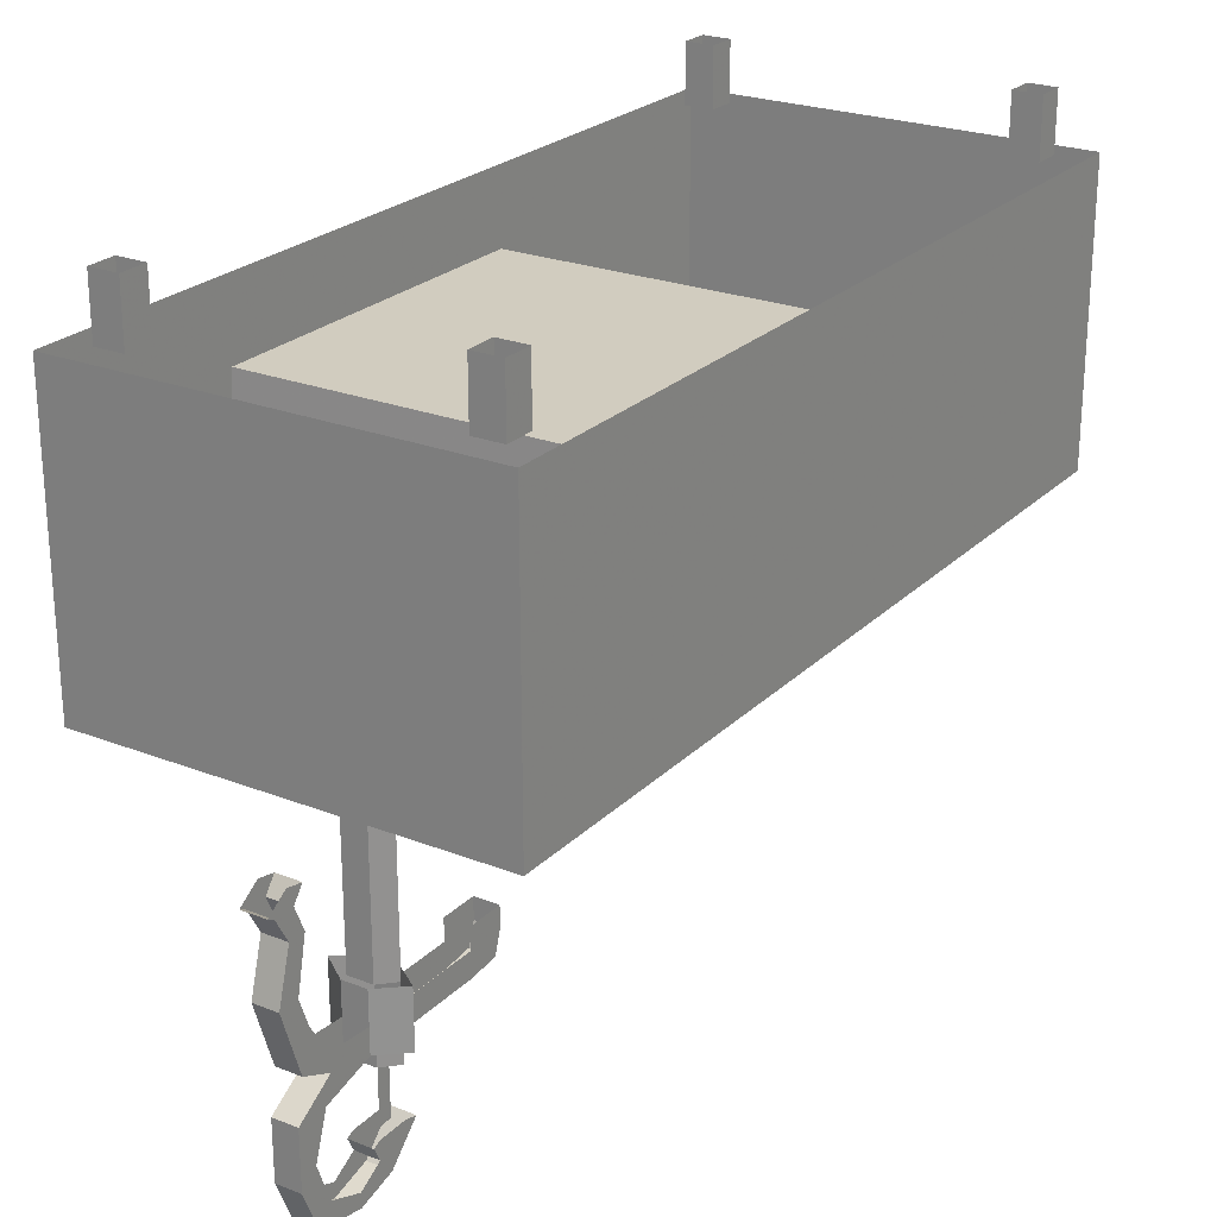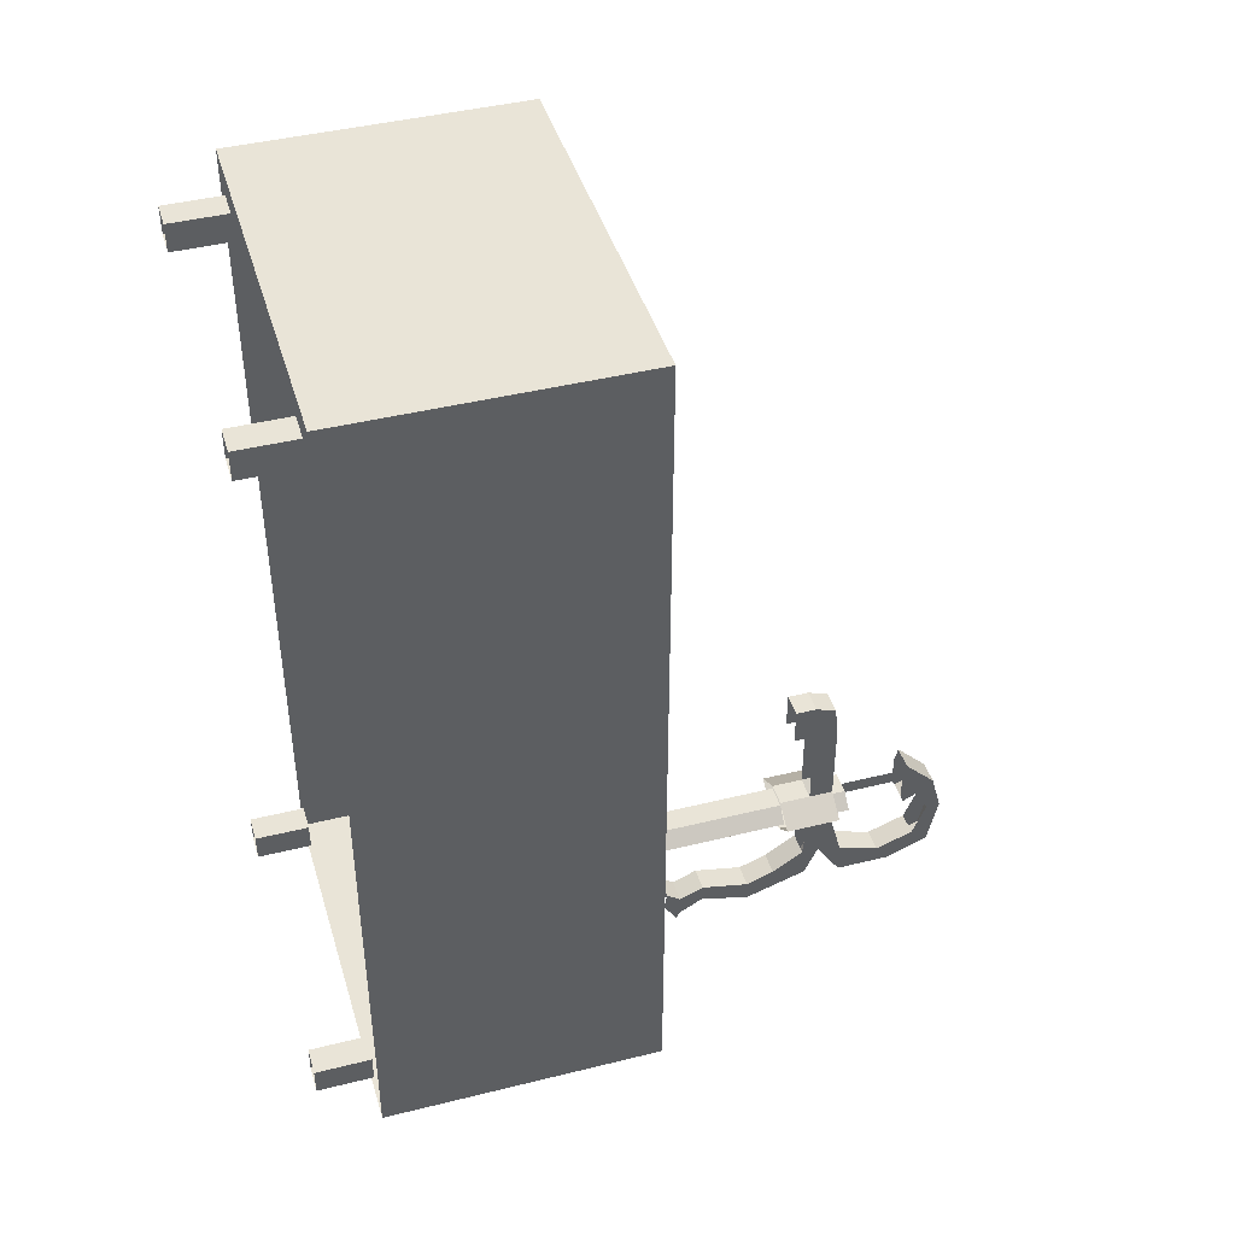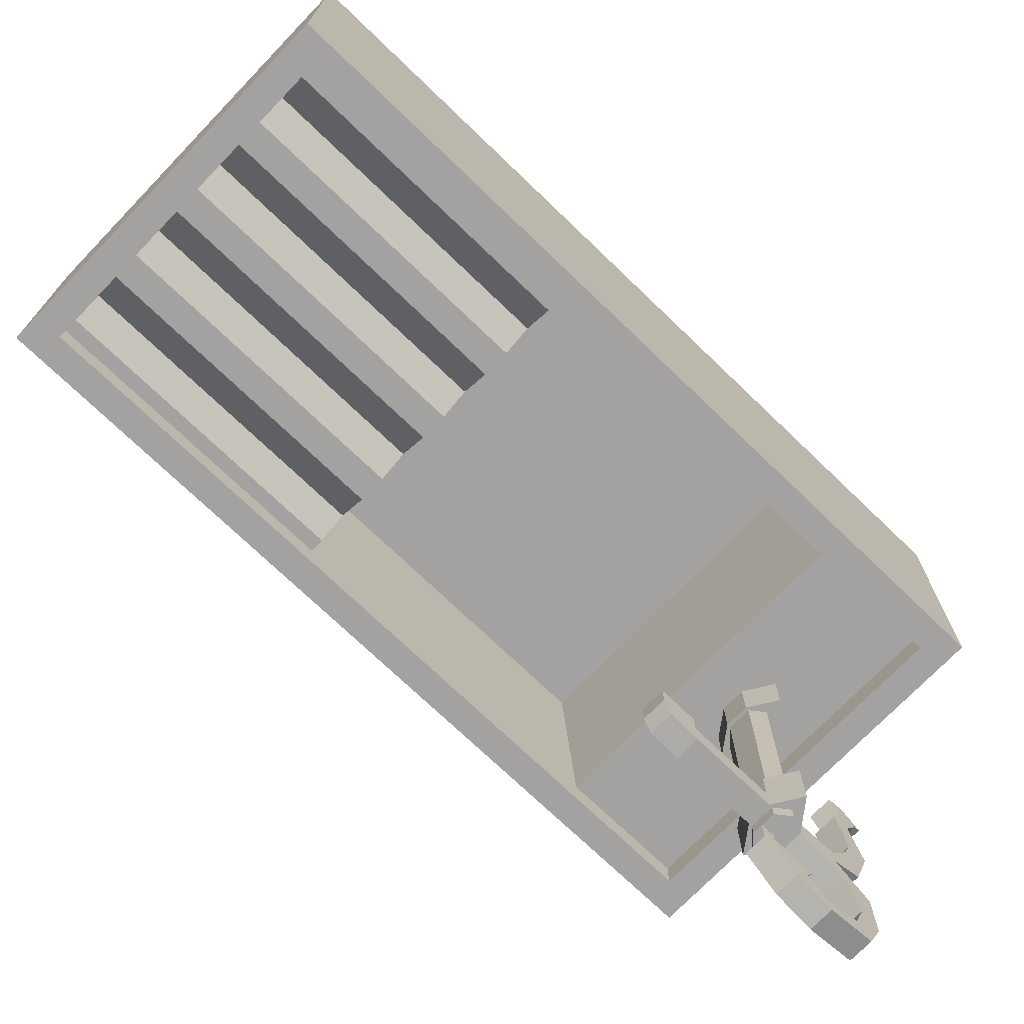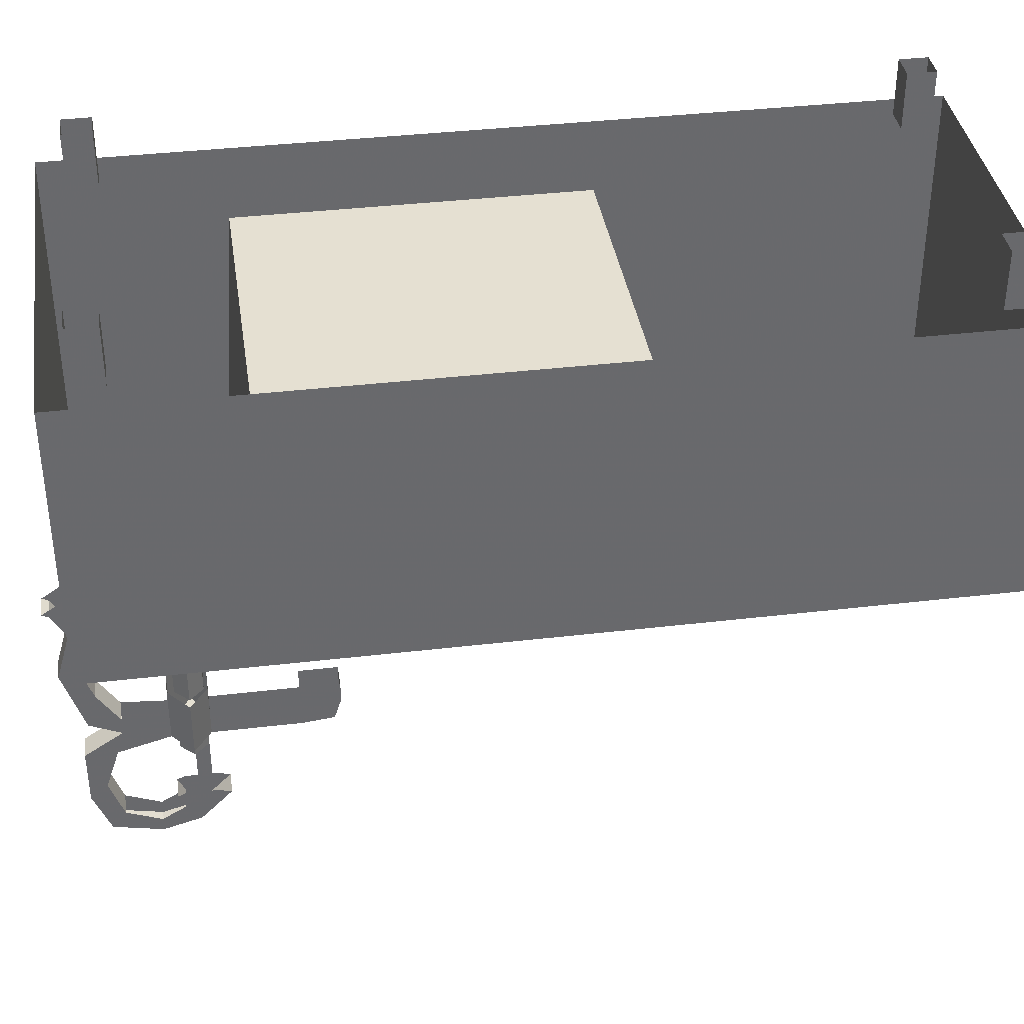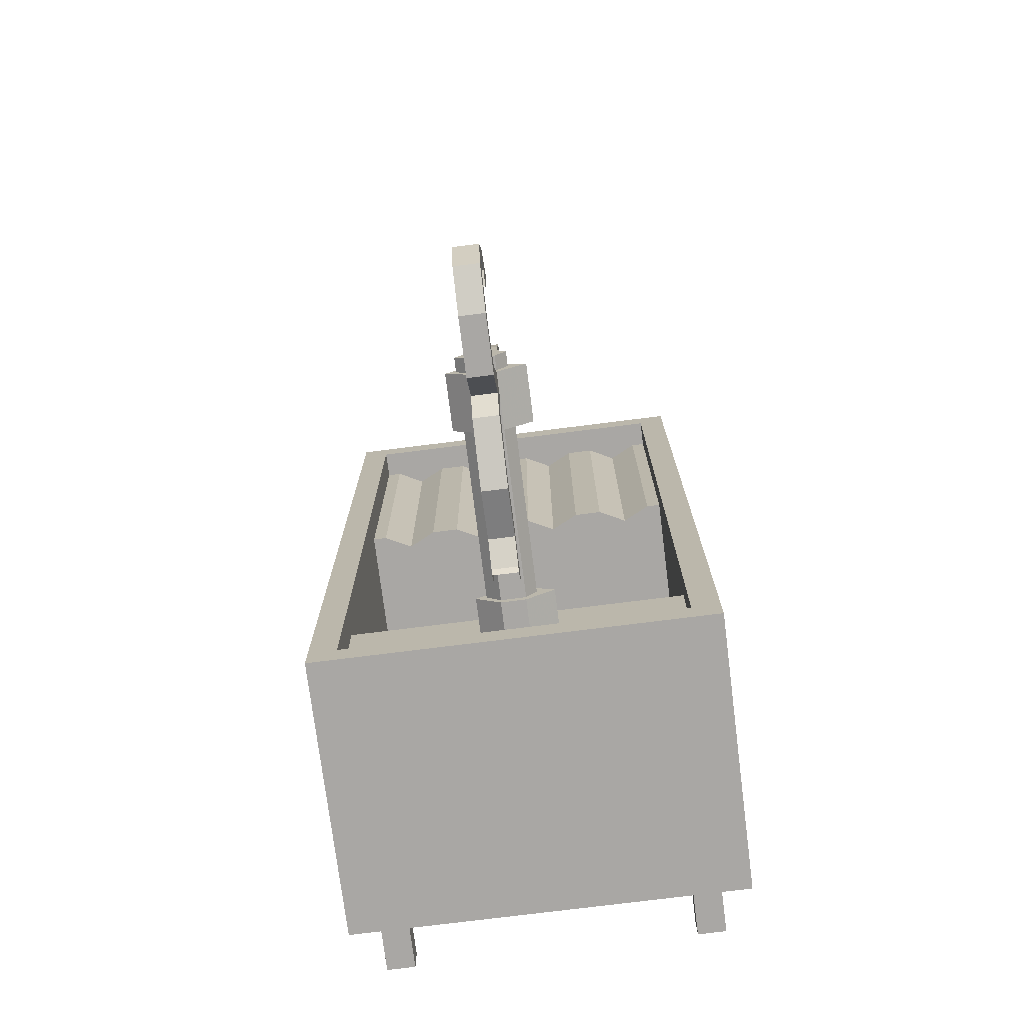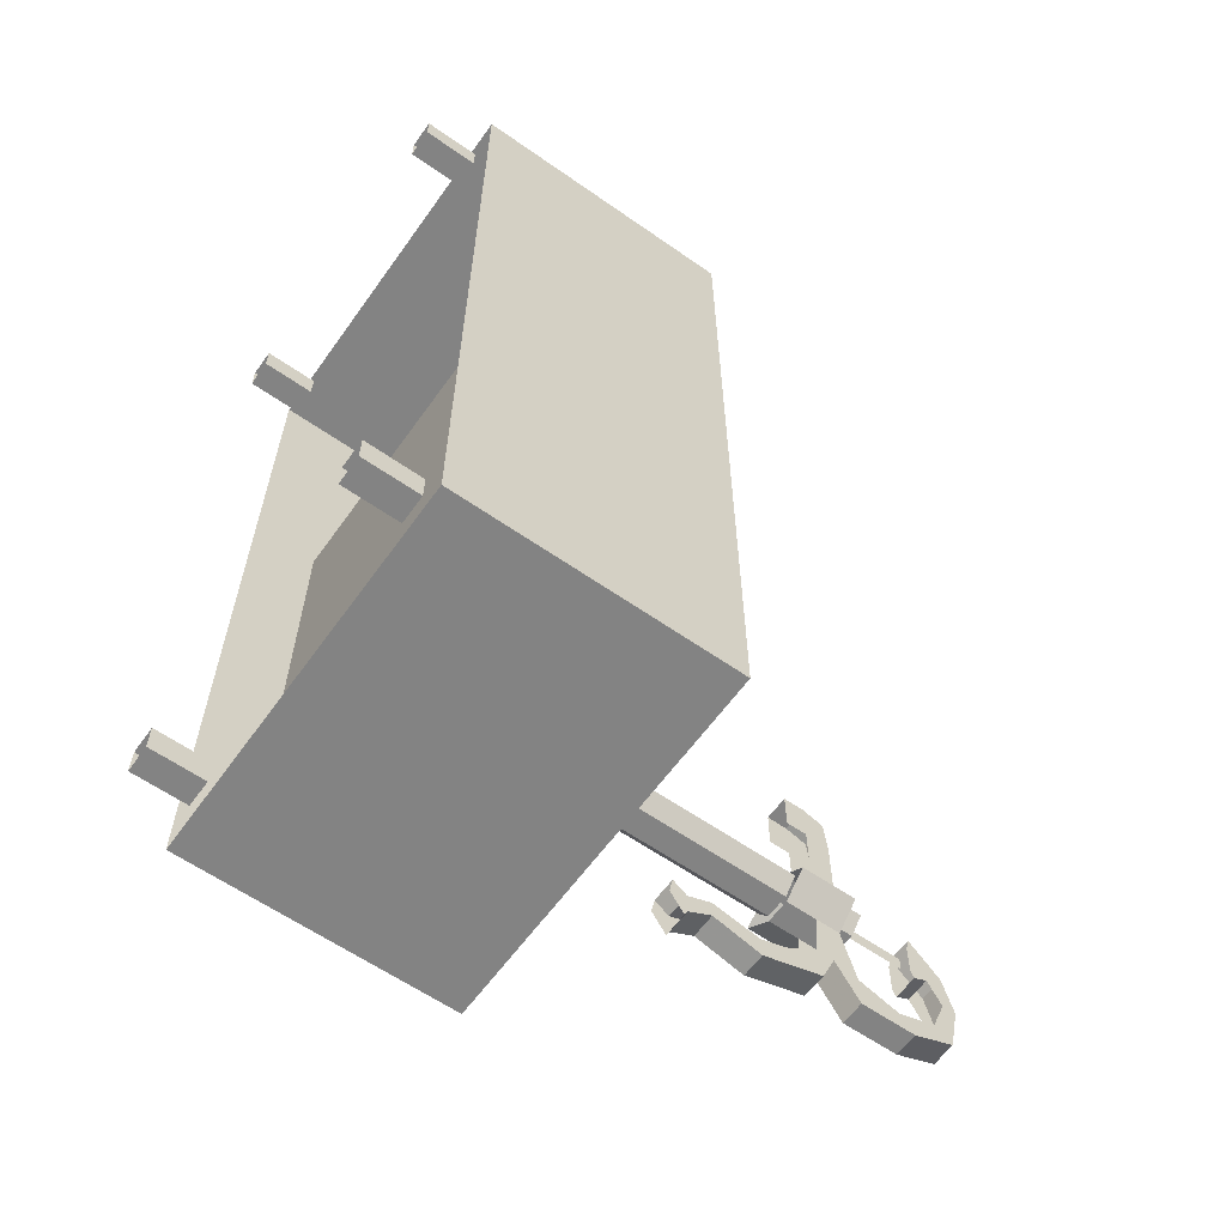
<metadata>
{"format":"obj","ext":"obj","renderer":"f3d","projection":"perspective","resolution":1024,"background":"white","views":[{"elev":24.2,"azim":-147.1,"up":"+Y"},{"elev":43.1,"azim":-106.4,"up":"+Z"},{"elev":-72.7,"azim":46.1,"up":"+Y"},{"elev":37.6,"azim":-98.6,"up":"+Y"},{"elev":-74.8,"azim":7.2,"up":"+Z"},{"elev":-61.0,"azim":-125.5,"up":"+Z"}]}
</metadata>
<code>
v 0.4375 -0.75 -0.9375
v -0.4375 -0.75 -0.9375
v -0.4375 -0.125 -0.9375
v 0.4375 -0.125 -0.9375
v 0.4375 -0.75 0
v 0.4375 -0.125 0
v 0.4375 -0.75 0.9375
v 0.4375 -0.125 0.9375
v -0.4375 -0.75 0.9375
v 0.375 -0.75 0.875
v 0.375 -0.75 -0.875
v -0.375 -0.75 -0.875
v -0.375 -0.75 0.875
v 0.03125 -0.6875 0.875
v 0.1562 -0.6875 0.875
v 0.2188 -0.6875 0.875
v 0.3438 -0.6875 0.875
v 0.375 -0.6875 0.875
v 0.375 -0.6875 0.1875
v 0.375 -0.6875 -0.5938
v 0.375 -0.6875 -0.875
v -0.375 -0.6875 -0.875
v -0.375 -0.6875 -0.5938
v -0.375 -0.6875 0.1875
v -0.375 -0.6875 0.875
v -0.3438 -0.6875 0.875
v -0.2188 -0.6875 0.875
v -0.1562 -0.6875 0.875
v -0.03125 -0.6875 0.875
v 0.375 0 0.8125
v 0.375 -0.125 0.8125
v 0.3125 -0.125 0.8125
v 0.3125 0 0.8125
v 0.3125 0 0.875
v 0.3125 -0.125 0.875
v 0.375 -0.125 0.875
v 0.375 0 0.875
v -0.3125 0 0.8125
v -0.3125 -0.125 0.8125
v -0.375 -0.125 0.8125
v -0.375 0 0.8125
v -0.375 0 0.875
v -0.375 -0.125 0.875
v -0.3125 -0.125 0.875
v -0.3125 0 0.875
v 0.375 0 -0.875
v 0.375 -0.125 -0.875
v 0.3125 -0.125 -0.875
v 0.3125 0 -0.875
v 0.3125 0 -0.8125
v 0.3125 -0.125 -0.8125
v 0.375 -0.125 -0.8125
v 0.375 0 -0.8125
v -0.3125 0 -0.875
v -0.3125 -0.125 -0.875
v -0.375 -0.125 -0.875
v -0.375 0 -0.875
v -0.375 0 -0.8125
v -0.375 -0.125 -0.8125
v -0.3125 -0.125 -0.8125
v -0.3125 0 -0.8125
v -0.4375 -0.125 0.9375
v -0.4375 -0.75 0
v -0.4375 -0.125 0
v 0.375 -0.25 -0.5625
v -0.375 -0.25 -0.5625
v -0.375 -0.25 0.1875
v -0.3438 -0.6875 0.1875
v 0.2812 -0.6562 0.875
v 0.2812 -0.6562 0.1875
v 0.3438 -0.6875 0.1875
v 0.375 -0.25 0.1875
v 0.2188 -0.6875 0.1875
v 0.1875 -0.6875 0.1875
v 0.1875 -0.6875 0.875
v 0.1562 -0.6875 0.1875
v 0.09375 -0.6562 0.1875
v 0.09375 -0.6562 0.875
v 0.03125 -0.6875 0.1875
v -0.09375 -0.6562 0.1875
v -0.1562 -0.6875 0.1875
v -0.2188 -0.6875 0.1875
v -0.2812 -0.6562 0.1875
v -0.2812 -0.6562 0.875
v -0.1875 -0.6875 0.875
v -0.1875 -0.6875 0.1875
v -0.09375 -0.6562 0.875
v -0.03125 -0.6875 0.1875
v 0 -0.6875 0.875
v 0 -0.6875 0.1875
v 0.03125 -1.312 -0.9688
v -0.02344 -1.312 -0.9688
v -0.02344 -1.258 -0.8828
v 0.03125 -1.258 -0.8828
v 0.03125 -1.312 -0.8984
v 0.03125 -1.406 -0.9297
v 0.03125 -1.438 -0.9688
v -0.02344 -1.438 -0.9688
v -0.02344 -1.312 -0.8984
v -0.02344 -1.281 -0.7812
v -0.02344 -1.227 -0.7812
v -0.02344 -1.227 -0.9531
v 0.03125 -1.227 -0.9531
v 0.03125 -1.219 -0.8828
v 0.03125 -1.227 -0.7812
v 0.03125 -1.281 -0.7812
v -0.02344 -1.406 -0.9297
v 0.03125 -1.492 -0.8984
v 0.03125 -1.531 -0.9297
v -0.02344 -1.531 -0.9297
v 0 -1.453 -0.7031
v 0 -1.453 -0.7344
v 0 -1.312 -0.7344
v 0 -1.312 -0.7031
v 0.05469 -1.312 -0.7344
v 0.03125 -1.312 -0.7656
v 0.03125 -1.281 -0.7656
v 0.05469 -1.281 -0.7344
v 0.03125 -1.312 -0.7031
v -0.05469 -1.312 -0.7344
v -0.02344 -1.312 -0.7656
v -0.02344 -1.281 -0.7656
v 0.03125 -1.281 -0.7031
v -0.02344 -1.312 -0.7031
v -0.02344 -1.281 -0.7031
v -0.05469 -1.281 -0.7344
v -0.02344 -1.227 -0.6953
v -0.02344 -1.281 -0.6953
v -0.02344 -1.281 -0.5
v -0.02344 -1.227 -0.5
v -0.02344 -1.227 -0.4141
v -0.02344 -1.18 -0.5
v -0.02344 -1.18 -0.4141
v 0.03125 -1.227 -0.4141
v 0.03125 -1.18 -0.4141
v 0.03125 -1.227 -0.5
v 0.03125 -1.18 -0.5
v 0.03125 -1.281 -0.6953
v 0.03125 -1.281 -0.5
v -0.07812 -1.281 -0.7344
v 0.09375 -1.281 -0.7344
v 0.09375 -1.227 -0.7344
v 0.03125 -1.227 -0.6953
v 0.03125 -1.273 -0.4297
v -0.02344 -1.273 -0.4297
v -0.07812 -1.227 -0.7344
v 0.03125 -1.156 -0.7812
v 0.09375 -1.156 -0.7344
v 0.03125 -1.156 -0.6953
v -0.02344 -1.156 -0.6953
v -0.02344 -1.156 -0.7812
v -0.07812 -1.156 -0.7344
v 0.05469 -1.156 -0.7344
v 0.03125 -1.156 -0.7656
v 0.03125 -0.7812 -0.7656
v 0.05469 -0.7812 -0.7344
v 0.03125 -1.156 -0.7031
v 0.03125 -0.7812 -0.7031
v -0.02344 -1.156 -0.7031
v -0.02344 -0.7812 -0.7031
v -0.05469 -1.156 -0.7344
v -0.05469 -0.7812 -0.7344
v -0.02344 -1.156 -0.7656
v -0.02344 -0.7812 -0.7656
v 0.09375 -0.7812 -0.7344
v 0.03125 -0.7812 -0.7812
v 0.03125 -0.6875 -0.7812
v 0.09375 -0.6875 -0.7344
v 0.03125 -0.7812 -0.6953
v -0.07812 -0.7812 -0.7344
v -0.02344 -0.7812 -0.7812
v -0.02344 -0.6875 -0.7812
v 0.03125 -0.6875 -0.6953
v -0.02344 -0.7812 -0.6953
v -0.02344 -0.6875 -0.6953
v -0.07812 -0.6875 -0.7344
v -0.02344 -1.492 -0.8984
v -0.02344 -1.523 -0.8203
v -0.02344 -1.555 -0.8203
v -0.02344 -1.492 -0.7656
v -0.02344 -1.531 -0.7344
v -0.02344 -1.492 -0.6953
v -0.02344 -1.461 -0.7812
v 0.03125 -1.461 -0.7812
v 0.03125 -1.492 -0.7656
v 0.03125 -1.461 -0.6641
v 0.03125 -1.492 -0.6953
v 0.03125 -1.531 -0.7344
v 0.03125 -1.523 -0.8203
v 0.03125 -1.555 -0.8203
v -0.02344 -1.18 -0.9688
v 0.03125 -1.18 -0.9688
v 0.03125 -1.148 -0.9297
v -0.02344 -1.148 -0.9297
v -0.02344 -1.219 -0.8828
v -0.02344 -1.086 -1
v 0.03125 -1.086 -1
v 0.03125 -1.086 -0.9531
v -0.02344 -1.086 -0.9531
v -0.02344 -0.9766 -0.9688
v 0.03125 -0.9766 -0.9688
v 0.03125 -0.9766 -0.9297
v -0.02344 -0.9766 -0.9297
v -0.02344 -0.9219 -1
v 0.03125 -0.9219 -1
v 0.03125 -0.9219 -0.9531
v -0.02344 -0.9219 -0.9531
v -0.02344 -0.9141 -1.016
v 0.03125 -0.9141 -1.016
v 0.03125 -0.8828 -0.9688
v 0.03125 -0.8906 -0.9297
v -0.02344 -0.8906 -0.9297
v -0.02344 -0.8828 -0.9688
v -0.02344 -1.461 -0.6641
v -0.02344 -1.453 -0.6953
v -0.02344 -1.453 -0.7656
v 0.03125 -1.453 -0.7656
v 0.03125 -1.453 -0.6953
f 1 2 3
f 1 3 4
f 1 4 5
f 5 4 6
f 5 6 7
f 7 6 8
f 7 8 9
f 9 8 62
f 9 62 63
f 63 62 64
f 63 64 2
f 2 64 3
f 7 9 10
f 7 10 1
f 1 10 11
f 1 11 12
f 1 12 2
f 2 12 9
f 9 12 13
f 9 13 10
f 10 13 14
f 10 14 15
f 10 15 16
f 10 16 17
f 10 17 18
f 10 18 19
f 10 19 20
f 10 20 11
f 11 20 21
f 11 21 12
f 12 21 22
f 12 22 23
f 12 23 24
f 12 24 13
f 13 24 25
f 13 25 26
f 13 26 27
f 13 27 28
f 13 28 29
f 13 29 14
f 22 21 20
f 22 20 23
f 23 20 65
f 23 65 66
f 23 66 24
f 24 66 67
f 24 67 68
f 24 68 26
f 24 26 25
f 17 69 70
f 17 70 71
f 17 71 18
f 18 71 19
f 19 71 72
f 19 72 20
f 20 72 65
f 73 70 69
f 73 69 16
f 73 16 74
f 74 16 75
f 74 75 76
f 76 75 15
f 76 15 77
f 76 77 72
f 76 72 73
f 73 72 70
f 70 72 71
f 15 78 77
f 77 78 79
f 77 79 80
f 77 80 72
f 72 80 67
f 67 80 81
f 67 81 82
f 67 82 83
f 67 83 68
f 68 83 84
f 68 84 26
f 26 84 27
f 27 84 83
f 27 83 82
f 27 82 85
f 85 82 86
f 85 86 28
f 28 86 81
f 28 81 87
f 28 87 29
f 29 87 80
f 29 80 88
f 29 88 89
f 89 88 90
f 89 90 14
f 14 90 79
f 14 79 78
f 14 78 15
f 81 80 87
f 16 69 17
f 80 79 88
f 91 92 93
f 91 93 94
f 91 97 98
f 91 98 92
f 93 102 103
f 93 103 94
f 95 106 100
f 95 100 99
f 95 99 96
f 96 99 107
f 96 107 108
f 97 109 110
f 97 110 98
f 111 112 113
f 111 113 114
f 111 114 112
f 112 114 113
f 115 119 120
f 115 120 116
f 116 120 121
f 119 124 120
f 138 128 140
f 138 140 141
f 100 106 140
f 140 106 141
f 165 169 170
f 165 170 166
f 166 170 171
f 169 174 170
f 107 177 108
f 180 183 184
f 180 184 185
f 109 190 179
f 109 179 110
f 102 191 192
f 102 192 103
f 104 193 194
f 104 194 195
f 191 196 197
f 191 197 192
f 193 198 199
f 193 199 194
f 196 200 201
f 196 201 197
f 198 202 203
f 198 203 199
f 200 204 205
f 200 205 201
f 202 206 207
f 202 207 203
f 204 208 209
f 204 209 205
f 206 211 212
f 206 212 207
f 214 182 187
f 214 187 186
f 181 179 190
f 181 190 188
f 181 188 182
f 182 188 187
f 30 31 32
f 30 32 33
f 33 32 34
f 34 32 35
f 34 35 36
f 34 36 37
f 37 36 31
f 37 31 30
f 38 39 40
f 38 40 41
f 41 40 42
f 42 40 43
f 42 43 44
f 42 44 45
f 45 44 39
f 45 39 38
f 46 47 48
f 46 48 49
f 49 48 50
f 50 48 51
f 50 51 52
f 50 52 53
f 53 52 47
f 53 47 46
f 54 55 56
f 54 56 57
f 57 56 58
f 58 56 59
f 58 59 60
f 58 60 61
f 61 60 55
f 61 55 54
f 65 72 67
f 65 67 66
f 91 94 95
f 91 95 96
f 91 96 97
f 92 98 99
f 92 99 100
f 92 100 93
f 93 100 101
f 93 101 102
f 94 103 104
f 94 104 105
f 94 105 106
f 94 106 95
f 96 108 97
f 97 108 109
f 98 110 107
f 98 107 99
f 115 116 117
f 115 117 118
f 115 118 119
f 116 121 122
f 116 122 117
f 119 118 123
f 119 123 124
f 120 124 125
f 120 125 126
f 120 126 121
f 121 126 122
f 124 123 125
f 127 128 129
f 127 129 130
f 130 129 131
f 130 131 132
f 132 131 133
f 133 131 134
f 133 134 135
f 135 134 136
f 135 136 137
f 138 139 129
f 138 129 128
f 138 141 142
f 138 142 143
f 138 143 136
f 138 136 139
f 139 136 144
f 139 144 145
f 139 145 129
f 129 145 131
f 131 145 144
f 131 144 134
f 134 144 136
f 100 140 146
f 100 146 101
f 100 101 106
f 141 106 105
f 141 105 142
f 142 105 147
f 142 147 148
f 142 148 143
f 143 148 149
f 143 149 127
f 127 149 150
f 127 150 146
f 127 146 140
f 127 140 128
f 106 101 105
f 105 101 151
f 105 151 147
f 146 150 152
f 146 152 101
f 101 152 151
f 153 154 155
f 153 155 156
f 153 156 157
f 157 156 158
f 157 158 159
f 159 158 160
f 159 160 161
f 161 160 162
f 161 162 163
f 163 162 164
f 163 164 154
f 154 164 155
f 165 166 167
f 165 167 168
f 165 168 169
f 166 171 172
f 166 172 167
f 169 168 173
f 169 173 174
f 170 174 175
f 170 175 176
f 170 176 171
f 171 176 172
f 174 173 175
f 177 107 110
f 177 110 178
f 178 110 179
f 178 179 180
f 180 179 181
f 180 181 182
f 180 182 183
f 185 184 186
f 185 186 187
f 185 187 188
f 185 188 189
f 189 188 190
f 189 190 108
f 108 190 109
f 103 192 104
f 104 192 193
f 195 194 102
f 195 102 101
f 192 197 193
f 193 197 198
f 194 199 191
f 194 191 102
f 197 201 202
f 197 202 198
f 199 203 200
f 199 200 196
f 199 196 191
f 201 205 202
f 202 205 206
f 203 207 200
f 200 207 204
f 204 207 208
f 205 209 210
f 205 210 211
f 205 211 206
f 207 212 213
f 207 213 208
f 214 215 216
f 214 216 183
f 214 183 182
f 184 217 218
f 184 218 186

</code>
